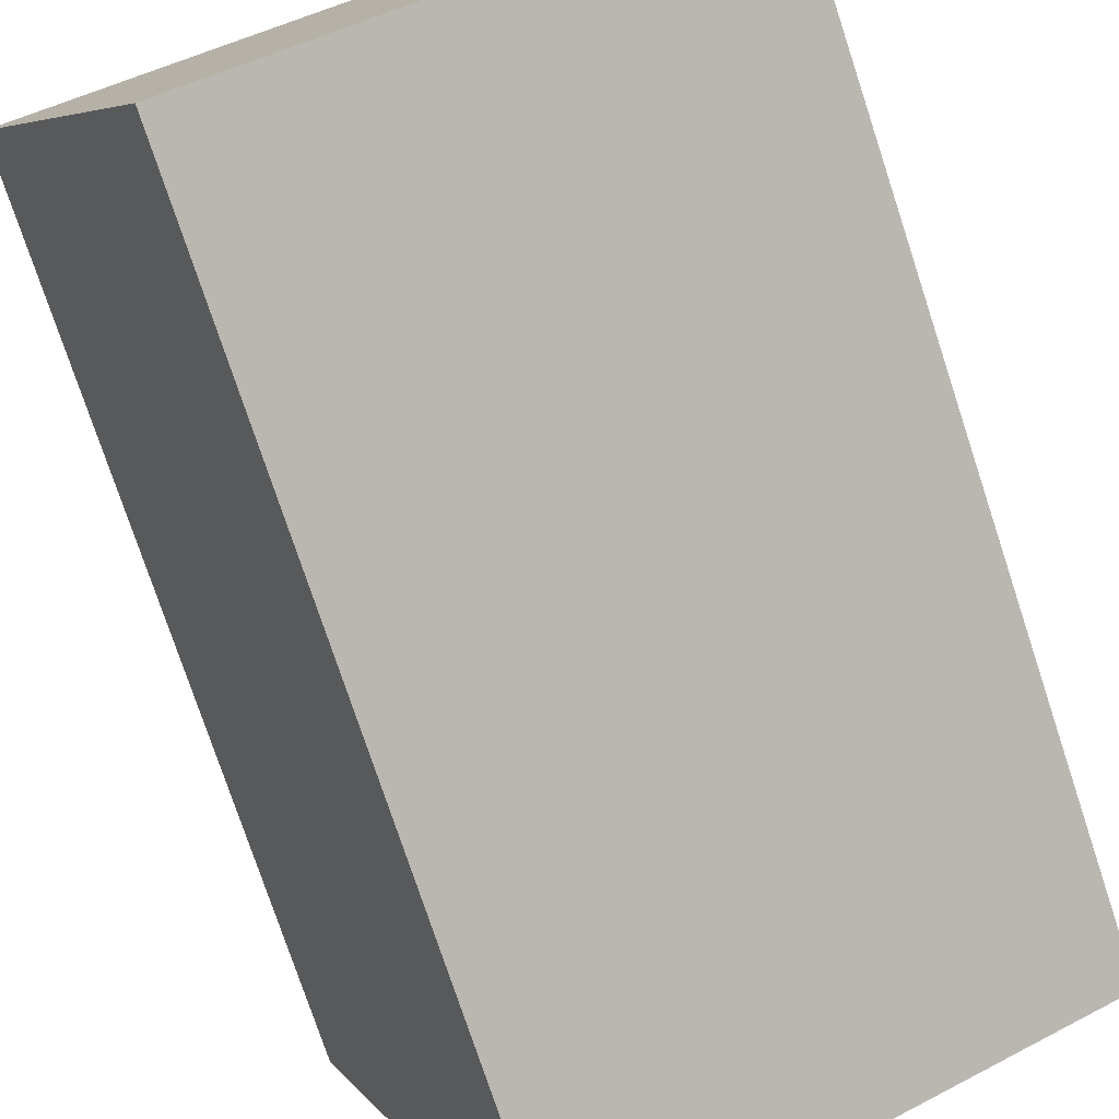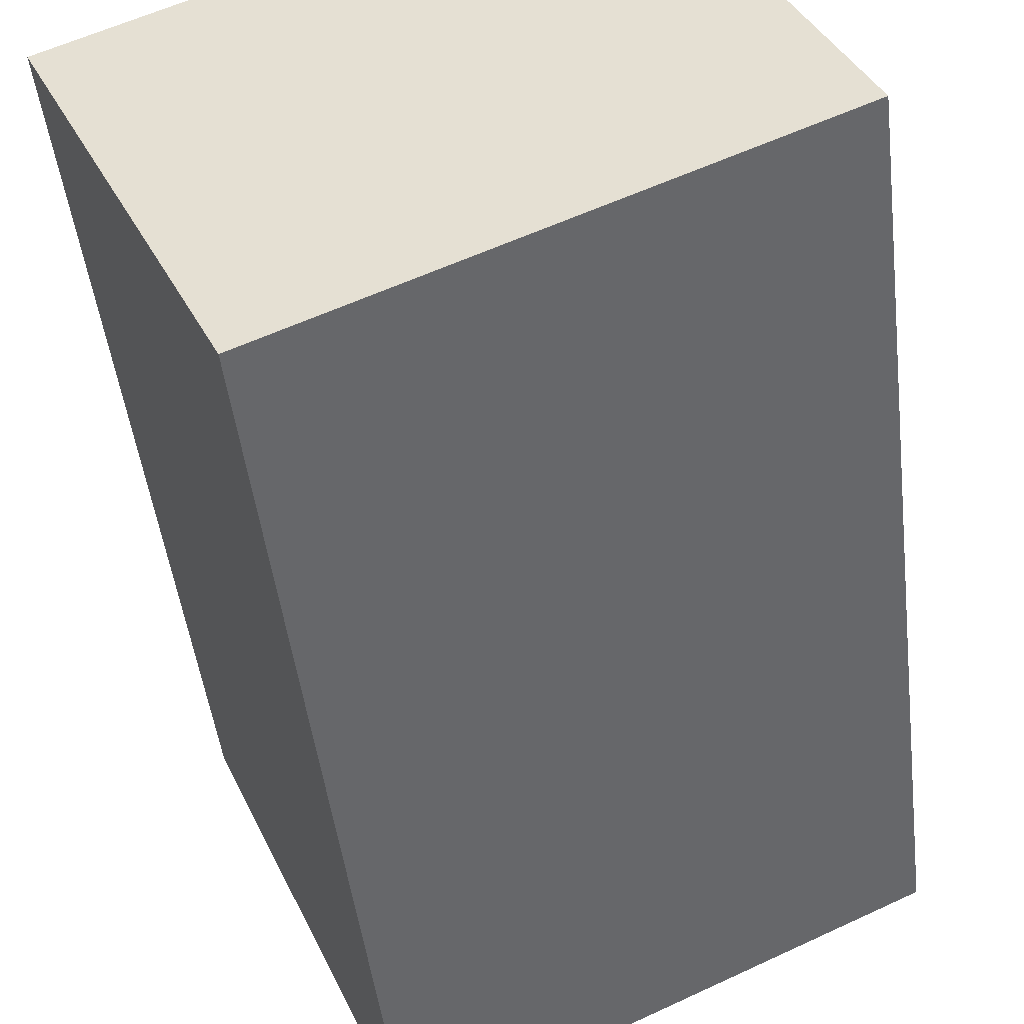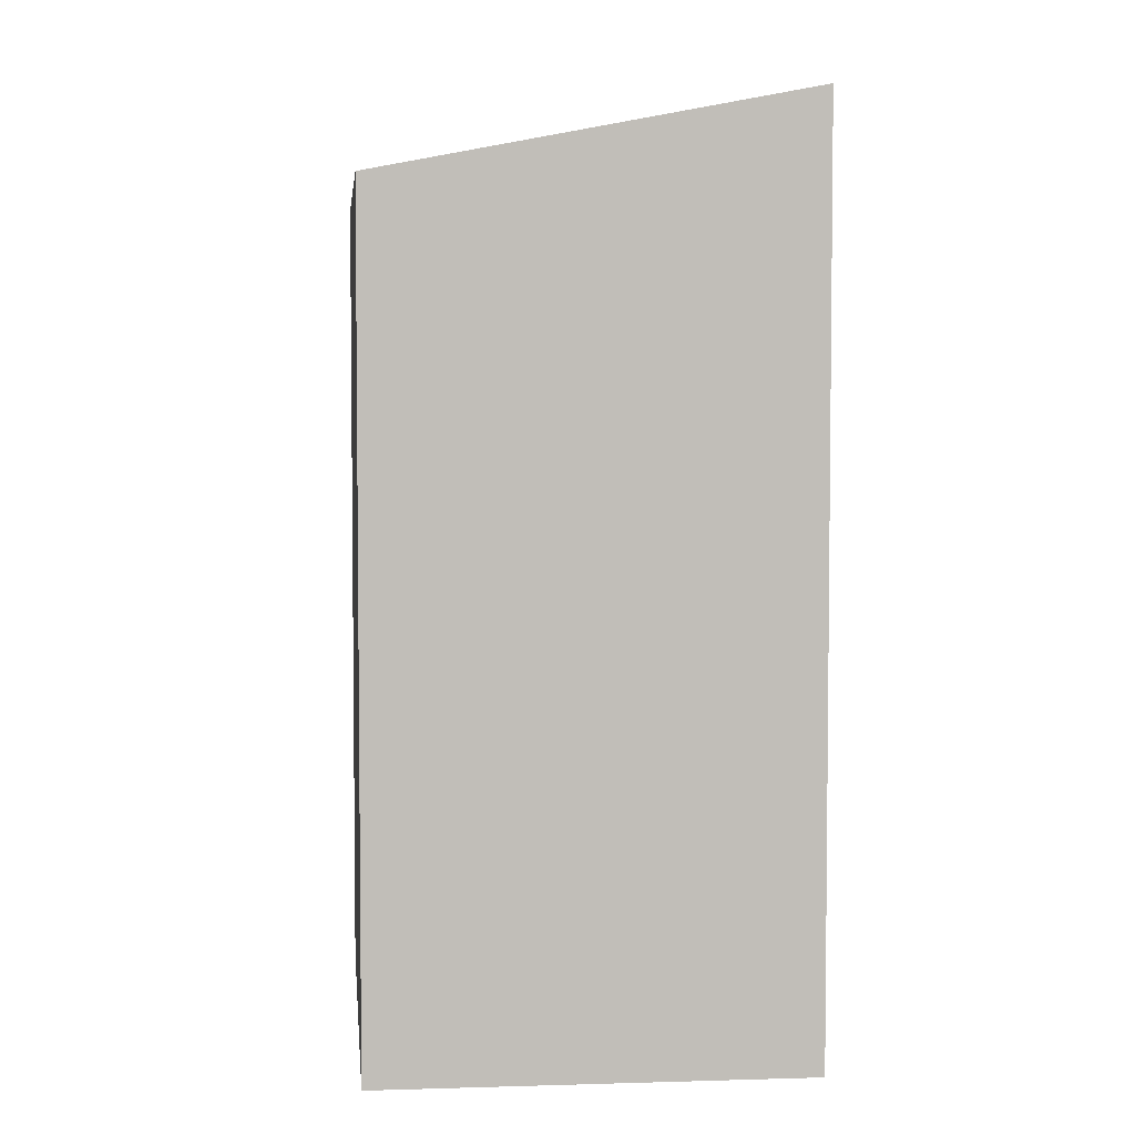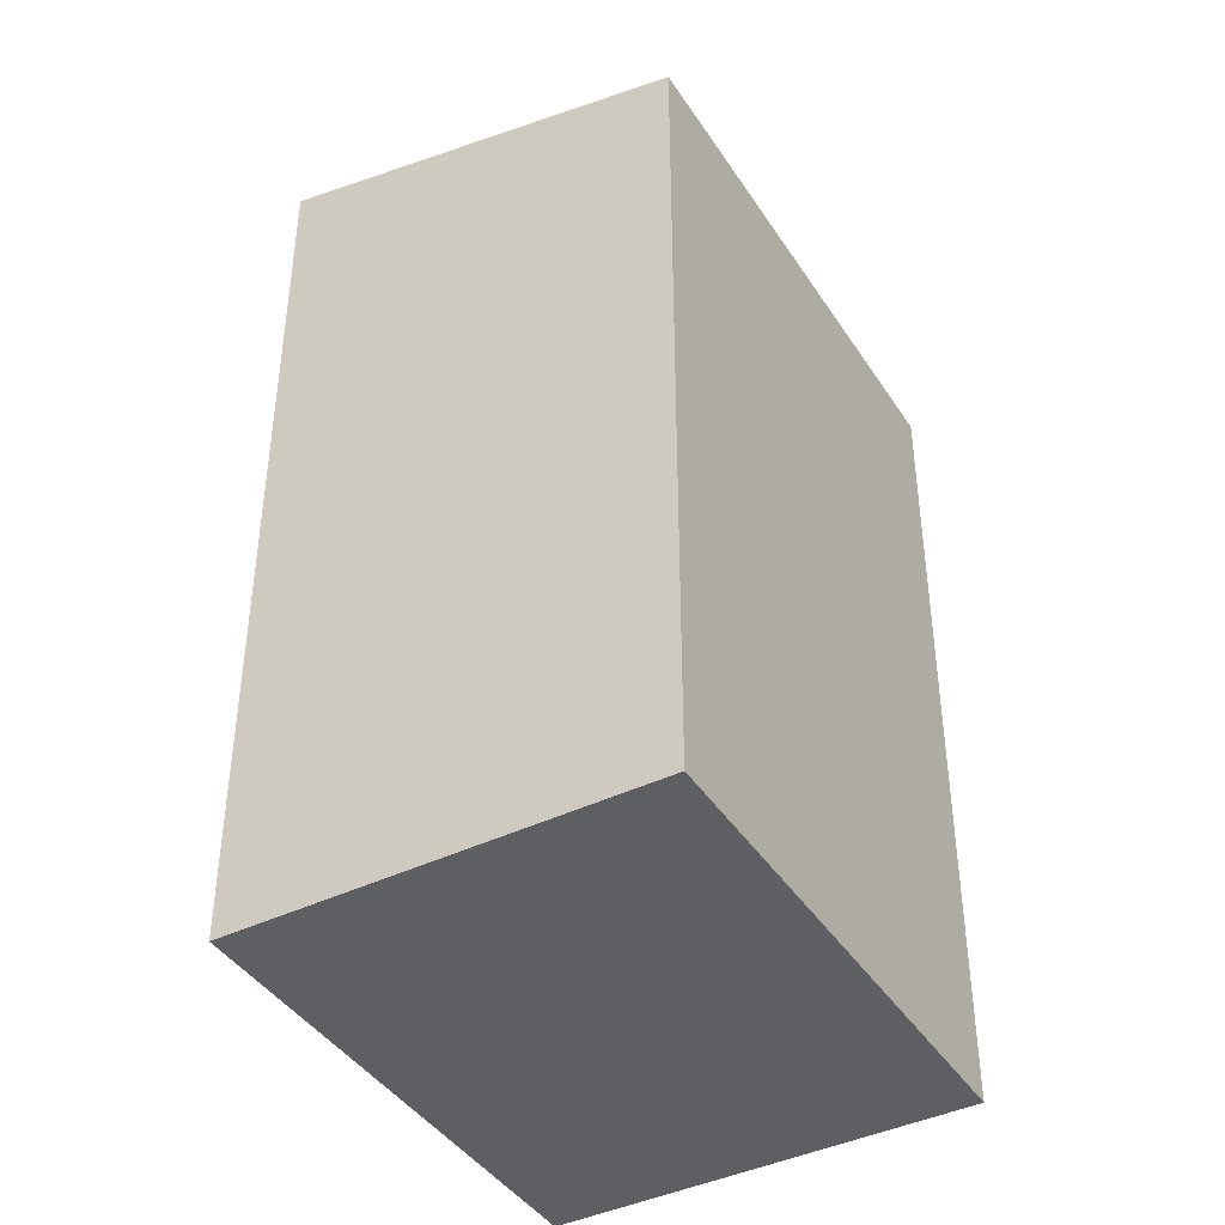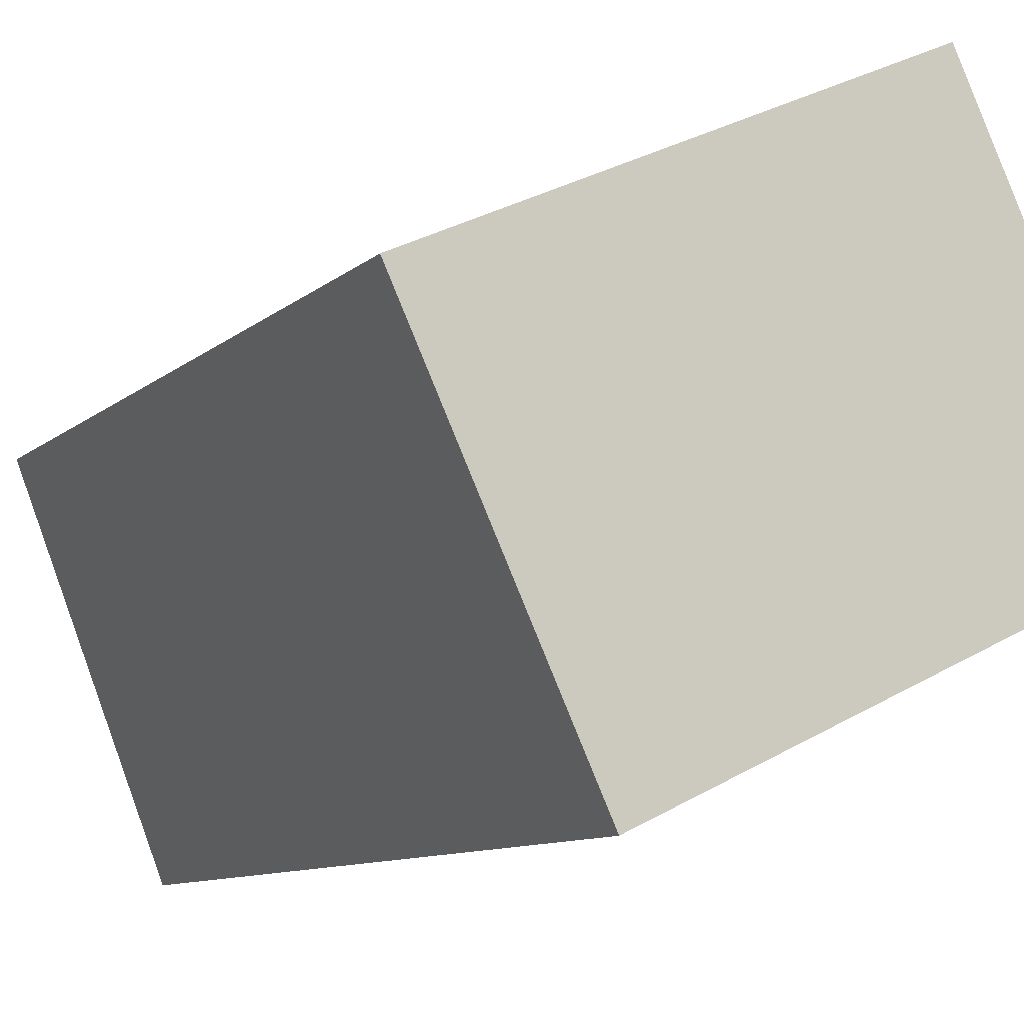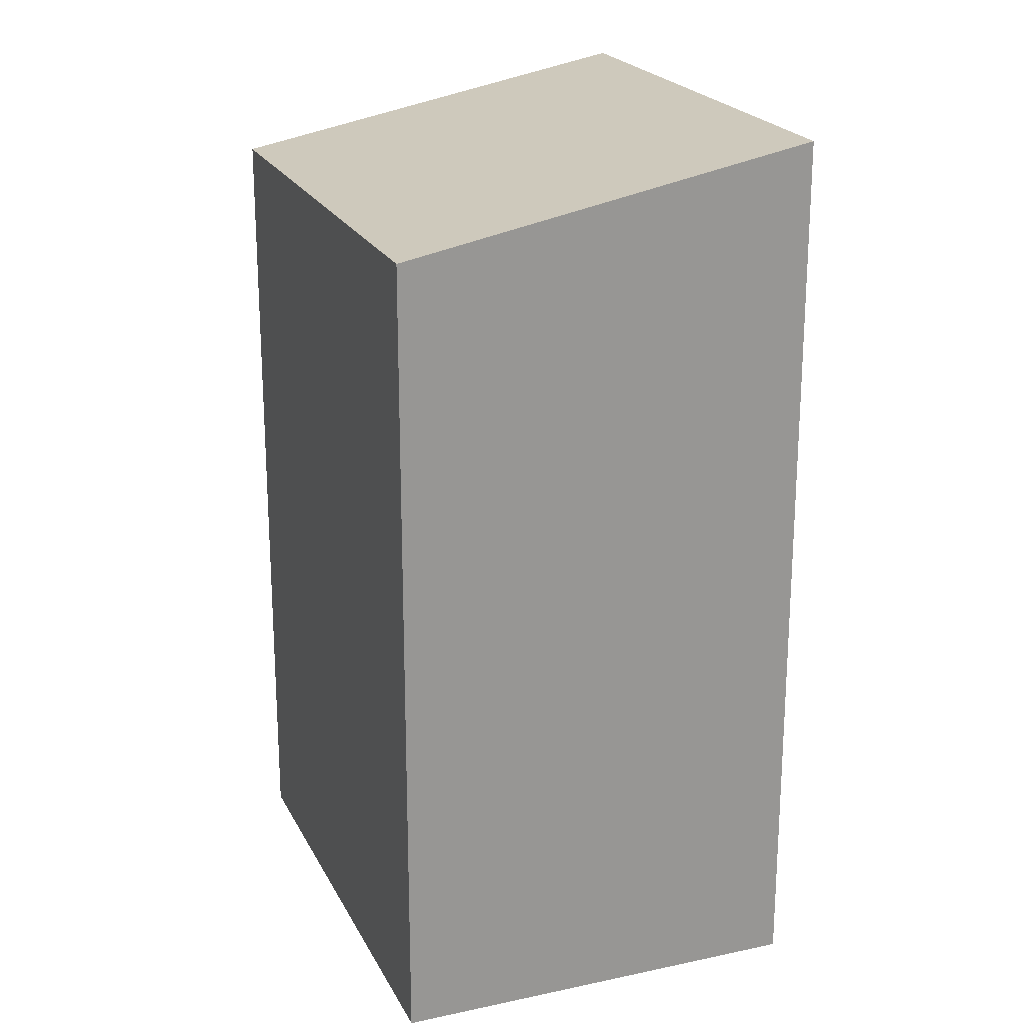
<metadata>
{"format":"obj","ext":"obj","renderer":"f3d","projection":"perspective","resolution":1024,"background":"white","views":[{"elev":-76.5,"azim":18.3,"up":"+Z"},{"elev":-46.8,"azim":6.8,"up":"+Z"},{"elev":4.5,"azim":59.3,"up":"+Y"},{"elev":-41.9,"azim":-84.9,"up":"+Y"},{"elev":-9.8,"azim":-26.7,"up":"+Z"},{"elev":21.6,"azim":44.1,"up":"+Y"}]}
</metadata>
<code>
v  0 9.371 5.738e-16
v  7.439 10.29 -1.856
v  2.056 10.29 -4.383
v  5.392 9.371 2.531
v  7.439 1.136e-16 -1.856
v  2.056 2.684e-16 -4.383
v  0 0 0
v  5.392 -1.55e-16 2.531
g defaultobject
f 1 2 3
f 2 1 4
f 5 3 2
f 3 5 6
f 6 1 3
f 1 6 7
f 7 4 1
f 4 7 8
f 4 5 2
f 5 4 8
f 5 7 6
f 7 5 8

</code>
